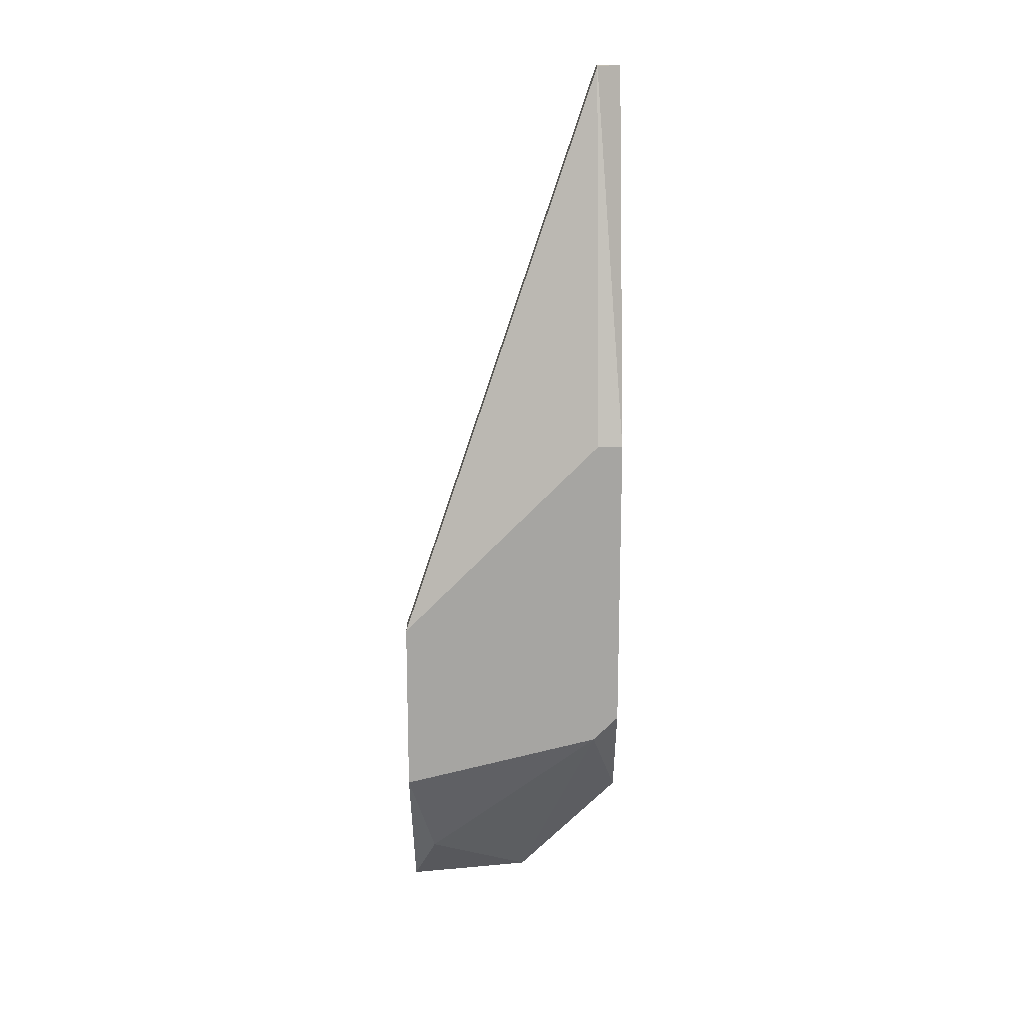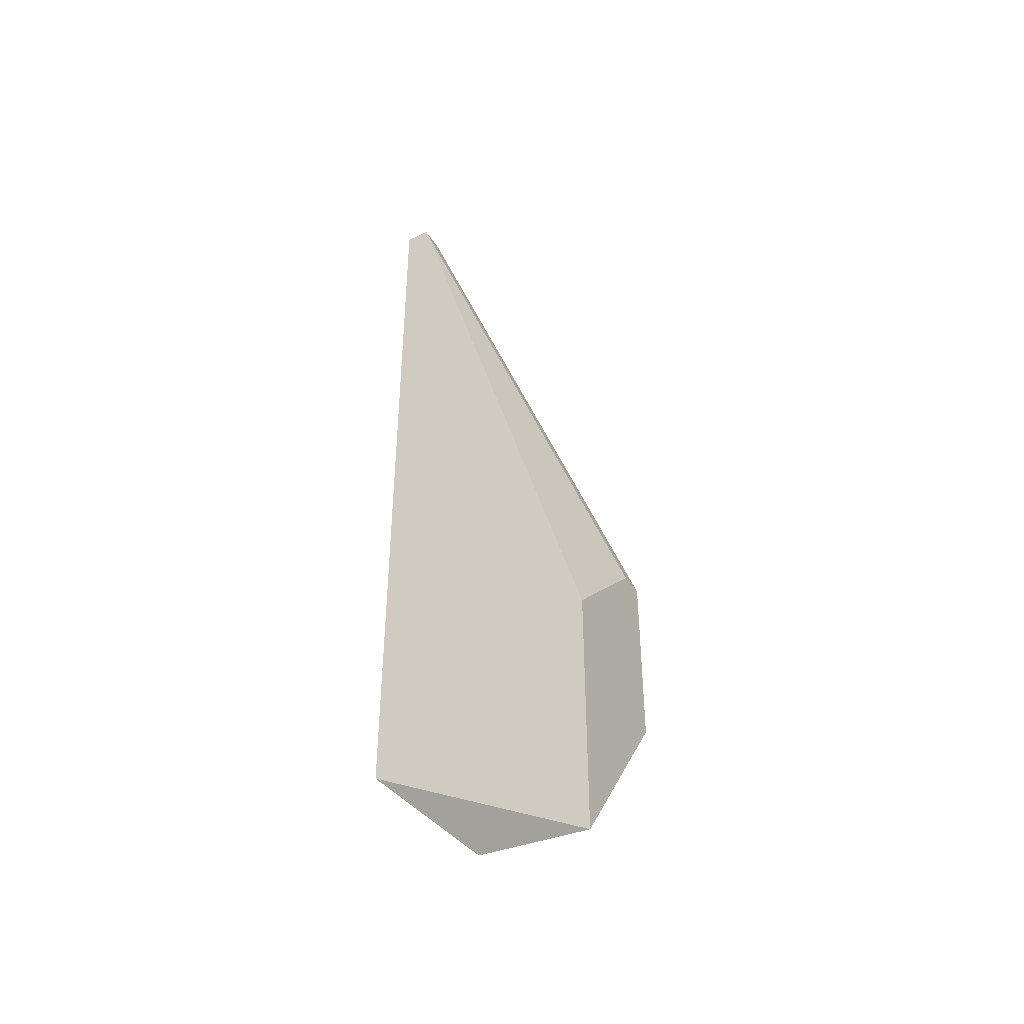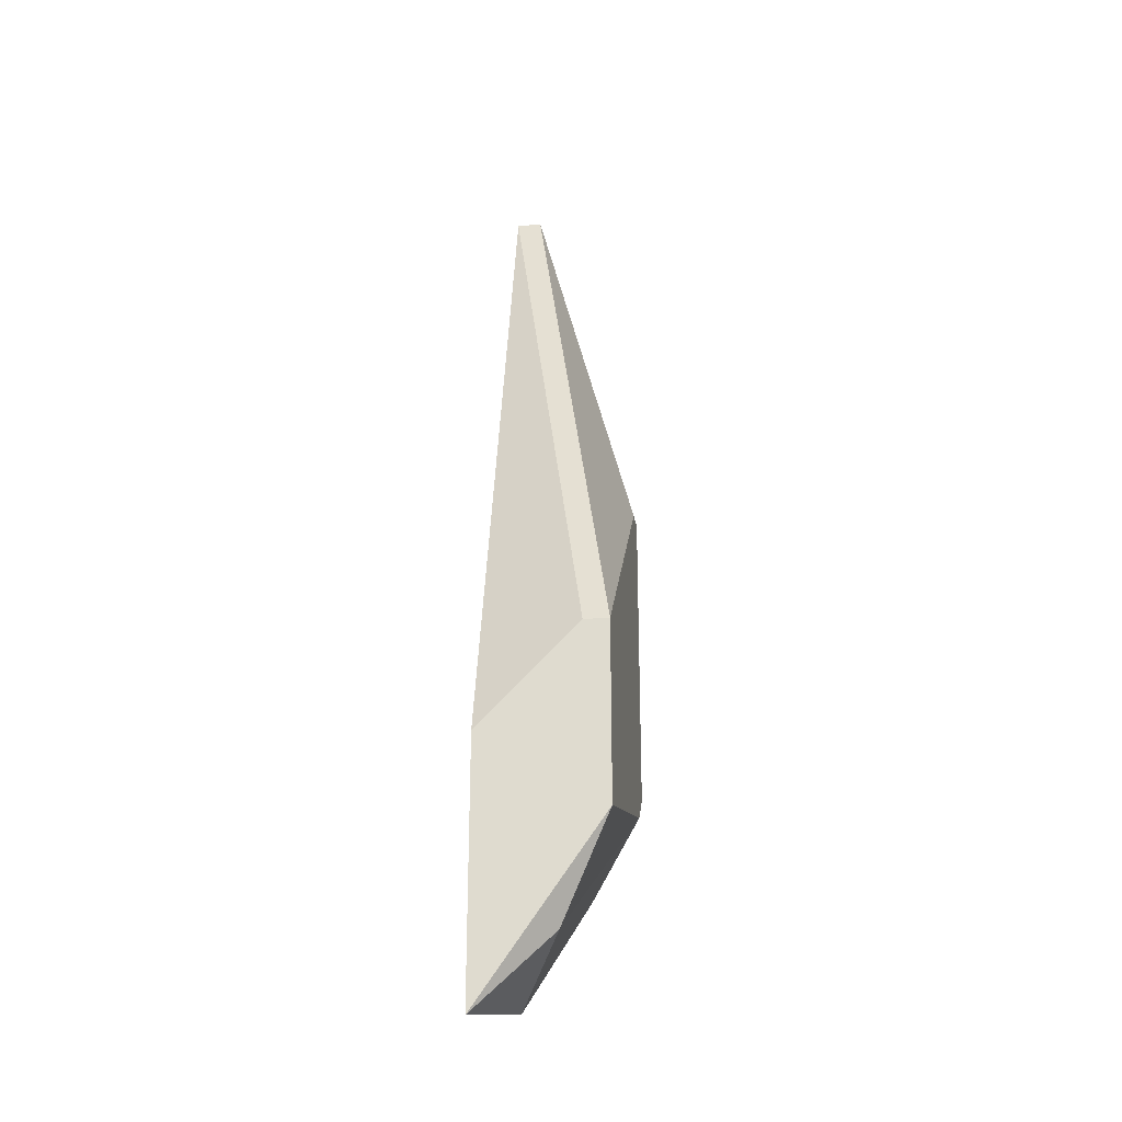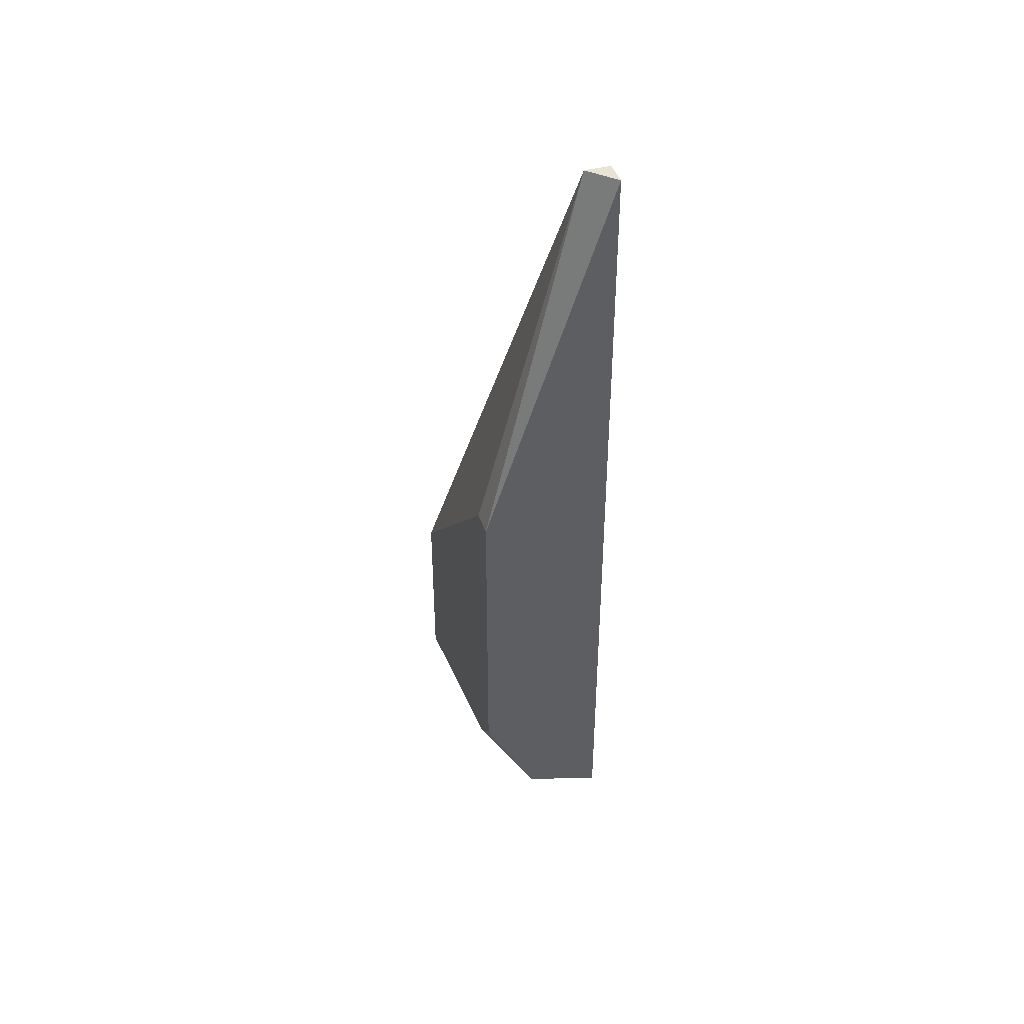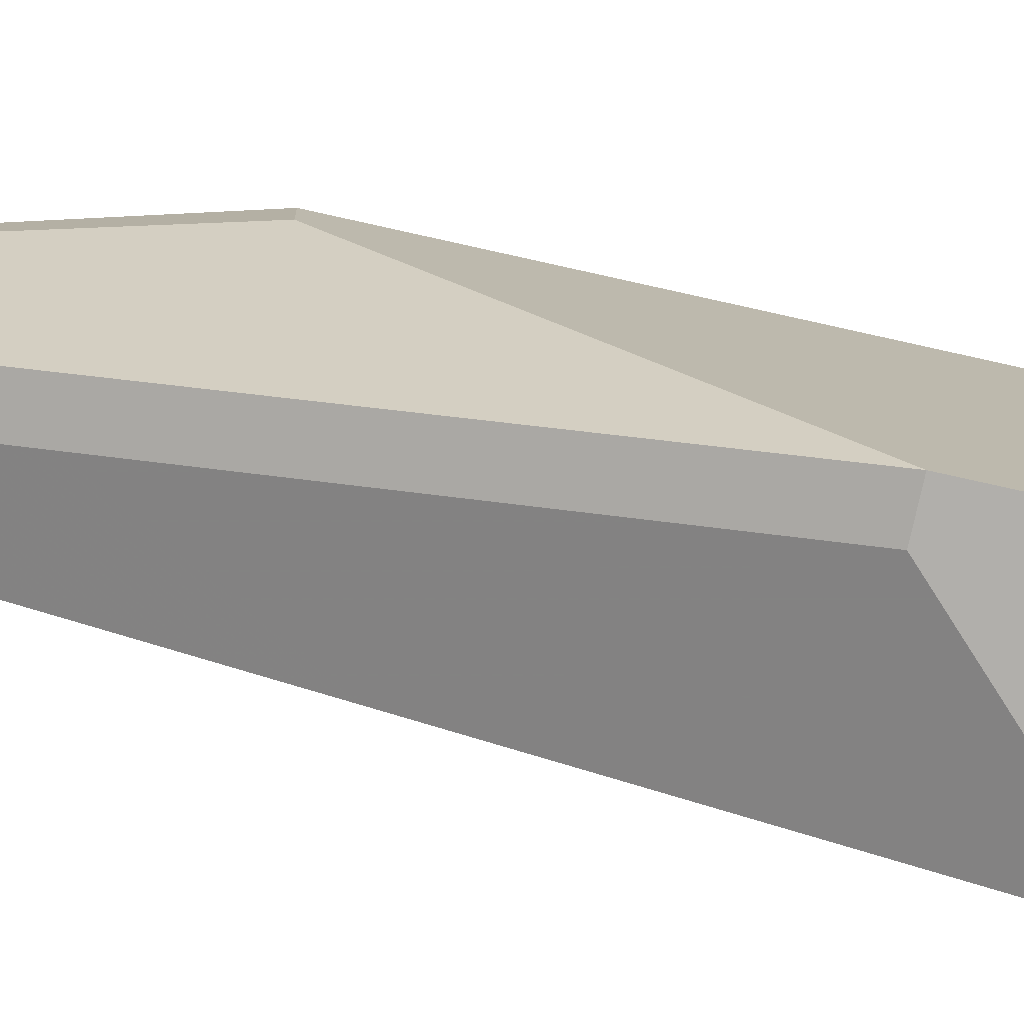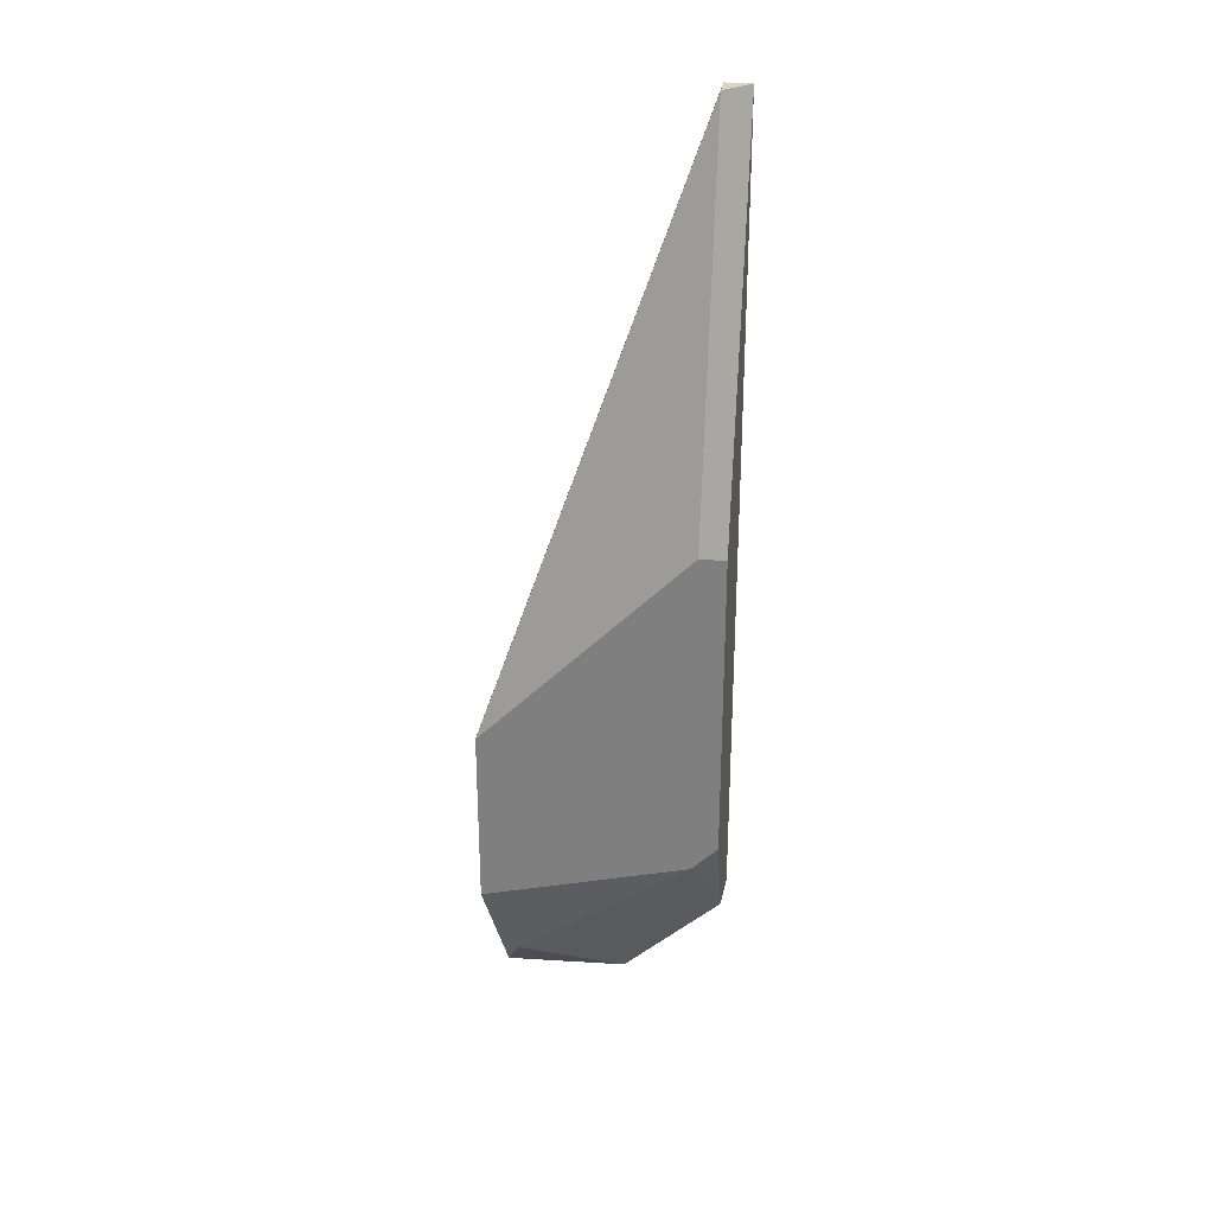
<metadata>
{"format":"obj","ext":"obj","renderer":"f3d","projection":"perspective","resolution":1024,"background":"white","views":[{"elev":16.5,"azim":-90.6,"up":"+Y"},{"elev":-42.2,"azim":120.0,"up":"+Y"},{"elev":-25.1,"azim":-171.0,"up":"+Y"},{"elev":42.1,"azim":-17.5,"up":"+Y"},{"elev":-78.1,"azim":-102.6,"up":"+Z"},{"elev":28.9,"azim":-82.0,"up":"+Y"}]}
</metadata>
<code>
v -0.001064 -0.0221 0.01583
v 0.001501 0.006985 0.02267
v 0.001501 0.006985 0.02181
v -0.002775 -0.005847 0.02267
v 0.001501 -0.02039 0.02267
v 0.001501 -0.02466 0.01497
v -0.002775 -0.01269 0.01497
v -0.002775 -0.01611 0.02267
v 0.001501 -0.01611 0.01497
v 0.000646 -0.02381 0.01925
v -0.002775 -0.01867 0.01497
v 0.000646 0.006985 0.02181
v -0.001064 -0.01953 0.02267
v -0.002775 -0.005847 0.02181
v -0.001919 -0.01269 0.01497
v -0.002775 -0.01697 0.02181
f 10 13 16
f 3 2 5
f 2 4 5
f 3 5 6
f 5 4 8
f 4 7 8
f 3 6 9
f 6 7 9
f 1 6 10
f 6 5 10
f 6 1 11
f 7 6 11
f 8 7 11
f 2 3 12
f 4 2 12
f 3 7 12
f 5 8 13
f 10 5 13
f 7 4 14
f 4 12 14
f 12 7 14
f 7 3 15
f 3 9 15
f 9 7 15
f 1 10 16
f 11 1 16
f 8 11 16
f 13 8 16

</code>
